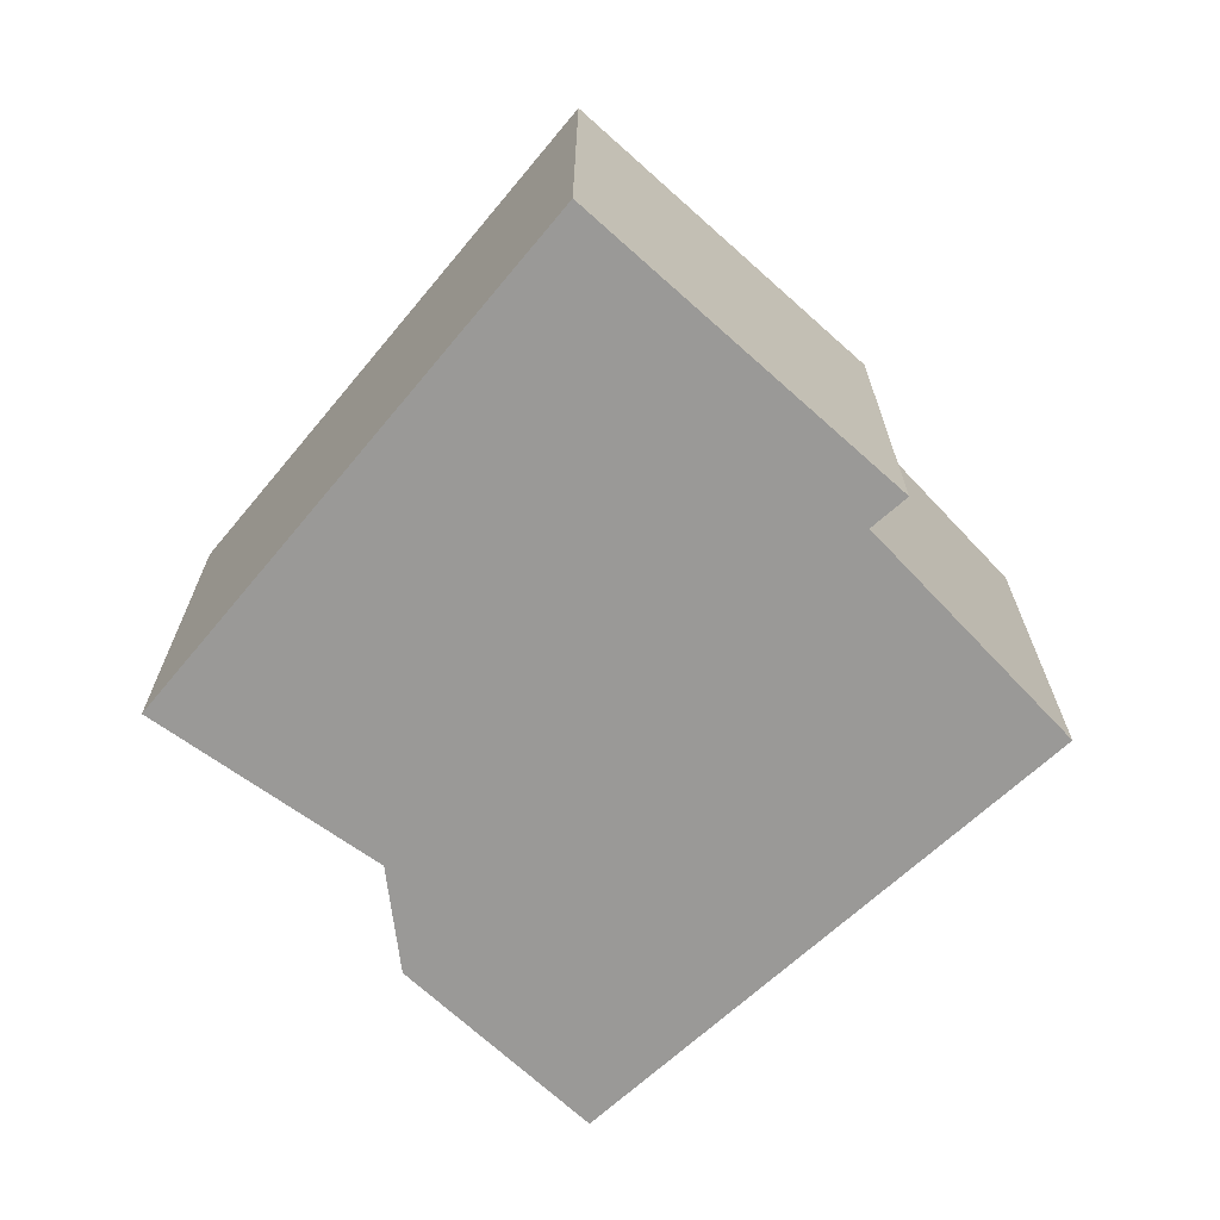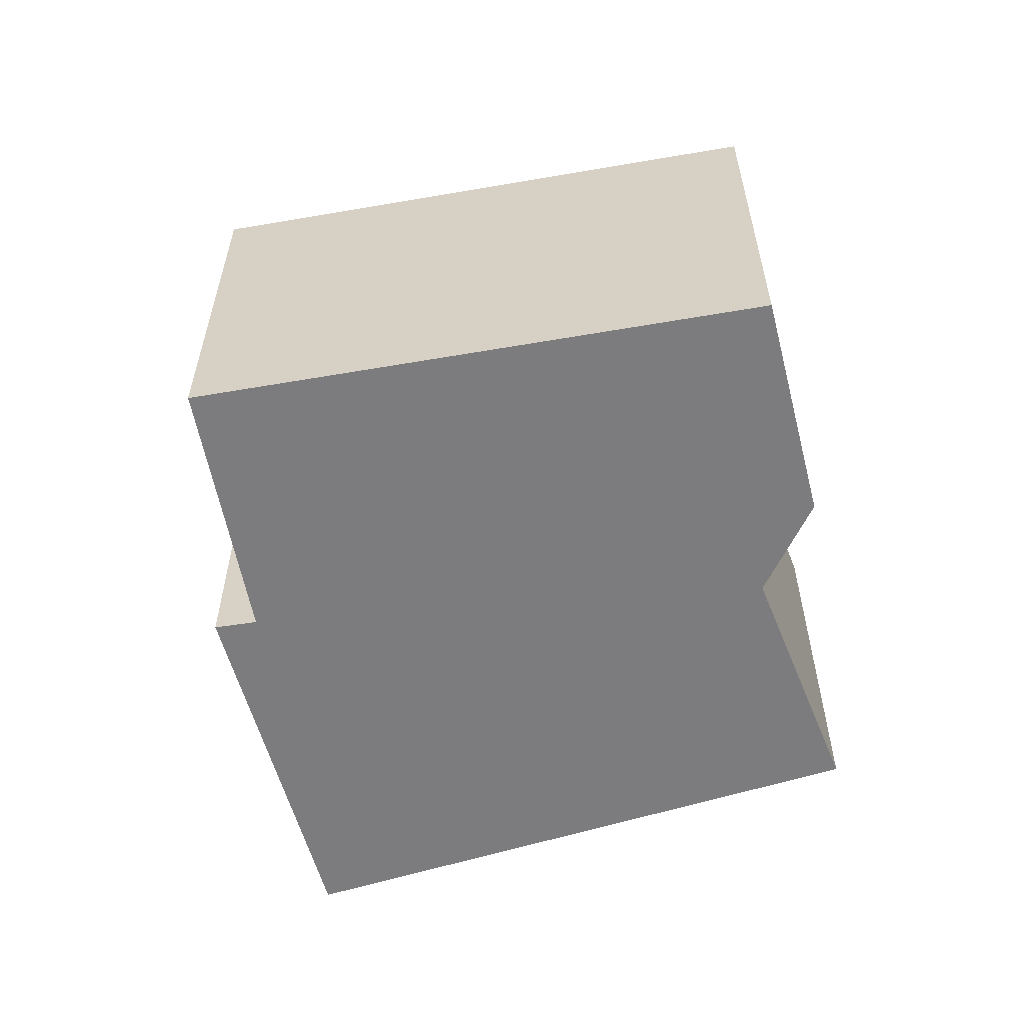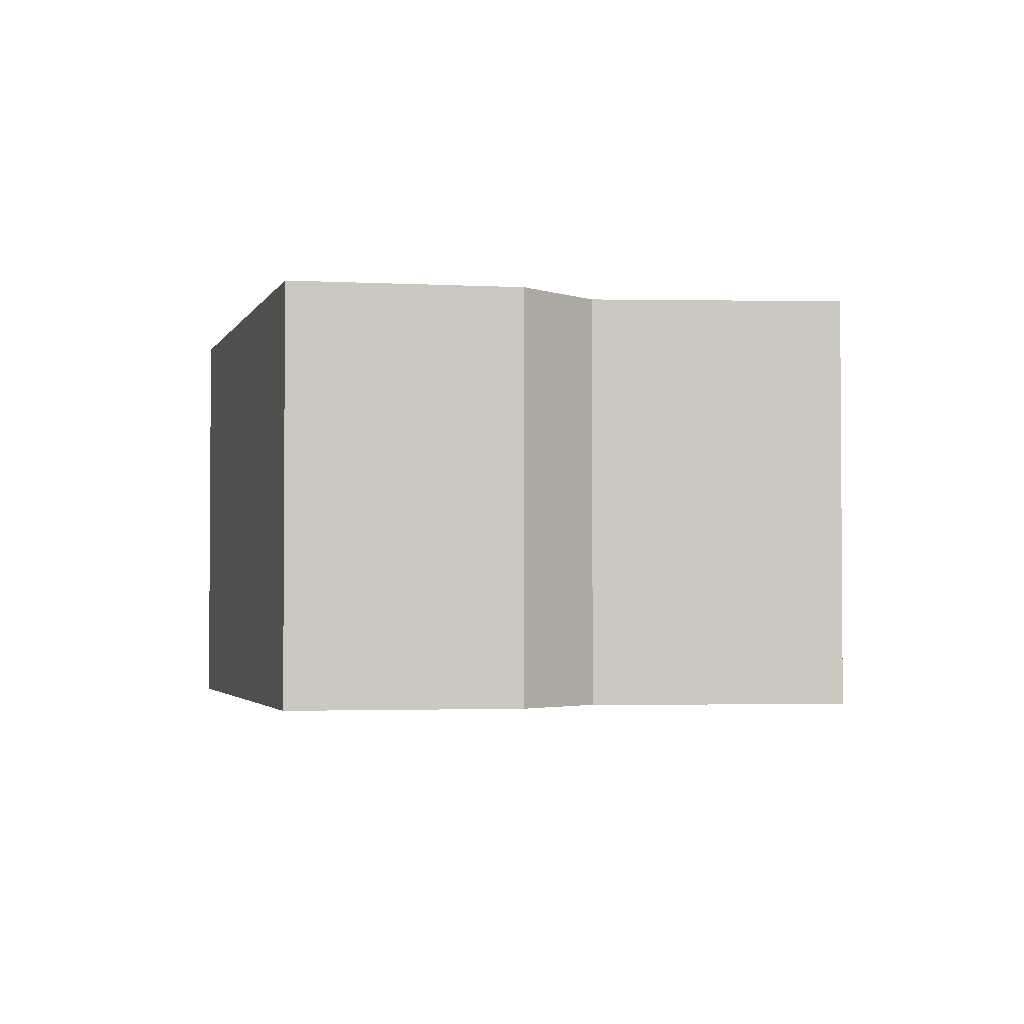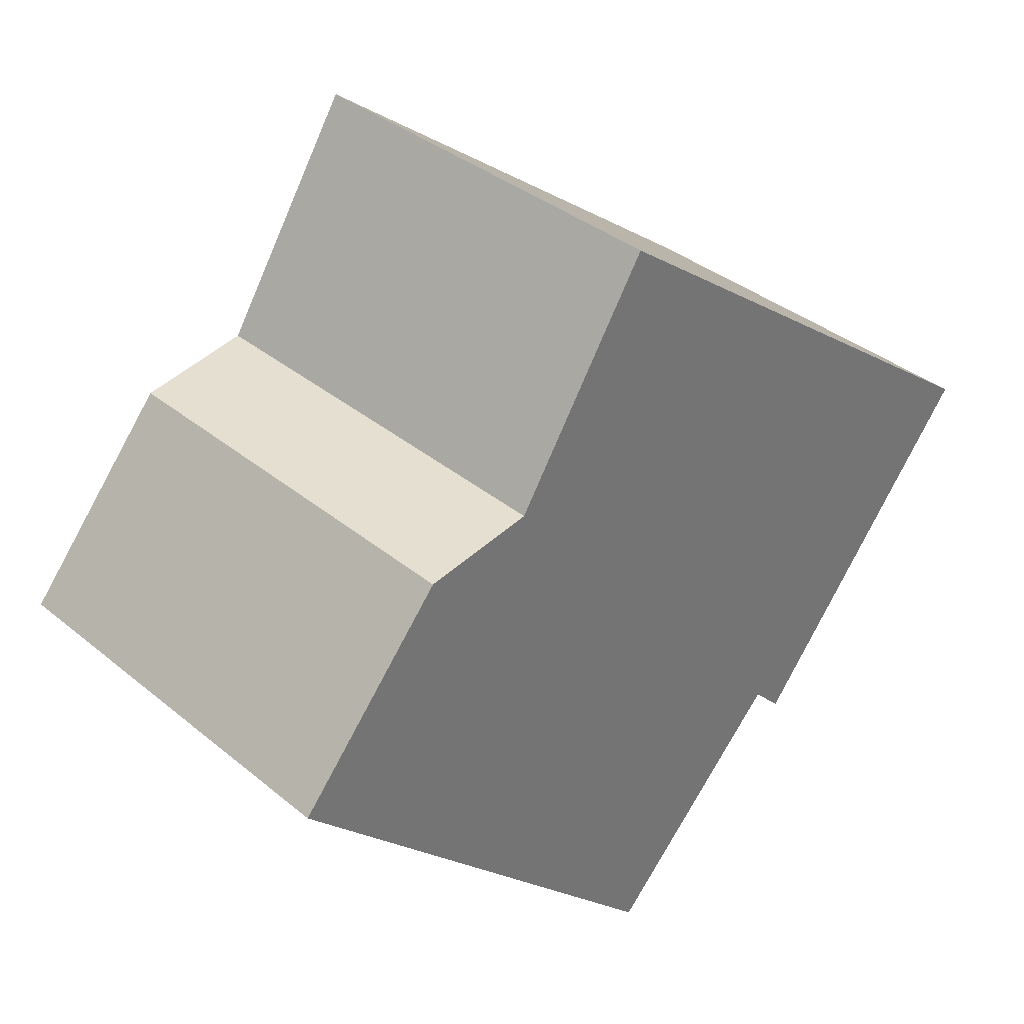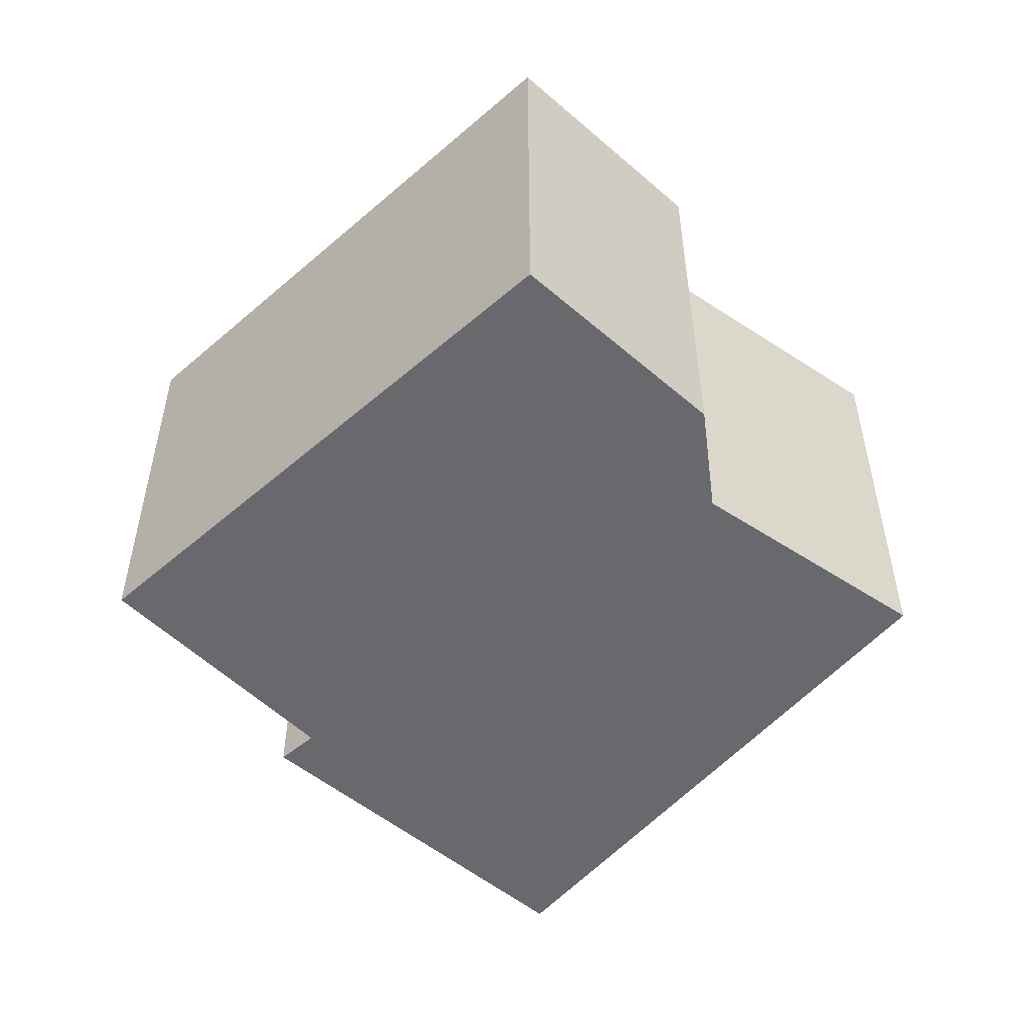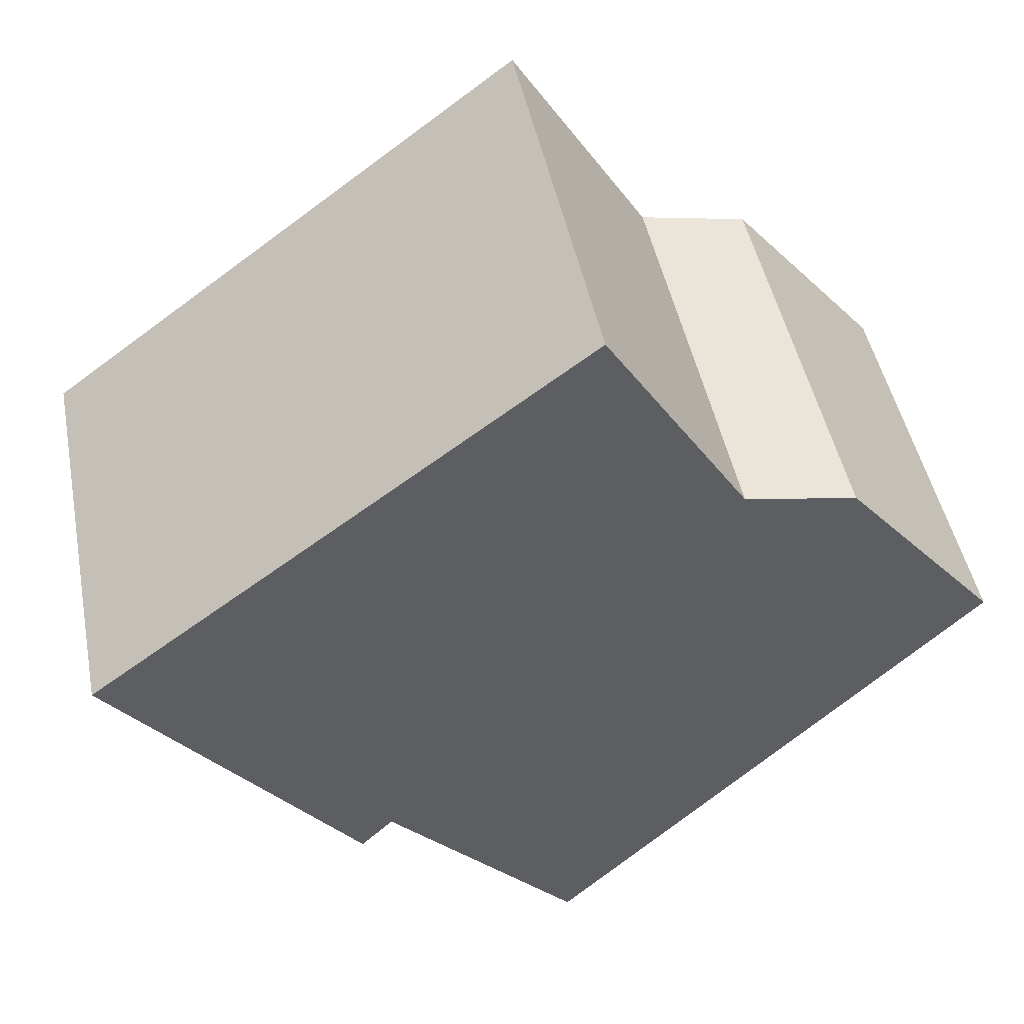
<metadata>
{"format":"obj","ext":"obj","renderer":"f3d","projection":"perspective","resolution":1024,"background":"white","views":[{"elev":-68.9,"azim":86.9,"up":"+Y"},{"elev":-58.9,"azim":-125.6,"up":"+Y"},{"elev":-2.5,"azim":-60.6,"up":"+Y"},{"elev":36.1,"azim":-43.0,"up":"+Z"},{"elev":-52.7,"azim":-92.8,"up":"+Y"},{"elev":46.4,"azim":169.0,"up":"+Z"}]}
</metadata>
<code>
v  4.383 2.856 -1.659
v  4.17 2.856 -1.443
v  6.045 2.856 0.405
v  1.792 2.856 1.373
v  2.743 2.856 2.866
v  0 2.856 1.749e-16
v  2.873 2.856 -2.805
v  1.044 2.856 1.238
v  2.873 1.718e-16 -2.805
v  0 0 0
v  4.383 1.016e-16 -1.659
v  4.17 8.836e-17 -1.443
v  1.044 -7.581e-17 1.238
v  1.792 -8.407e-17 1.373
v  2.743 -1.755e-16 2.866
v  6.045 -2.48e-17 0.405
g defaultobject
f 1 2 3
f 3 4 5
f 4 3 6
f 6 3 2
f 6 2 7
f 6 8 4
f 9 6 7
f 6 9 10
f 11 2 1
f 2 11 12
f 10 8 6
f 8 10 13
f 14 5 4
f 5 14 15
f 13 4 8
f 4 13 14
f 15 3 5
f 3 15 16
f 16 1 3
f 1 16 11
f 12 7 2
f 7 12 9
f 10 14 13
f 14 16 15
f 16 14 10
f 16 10 12
f 12 10 9
f 11 16 12

</code>
